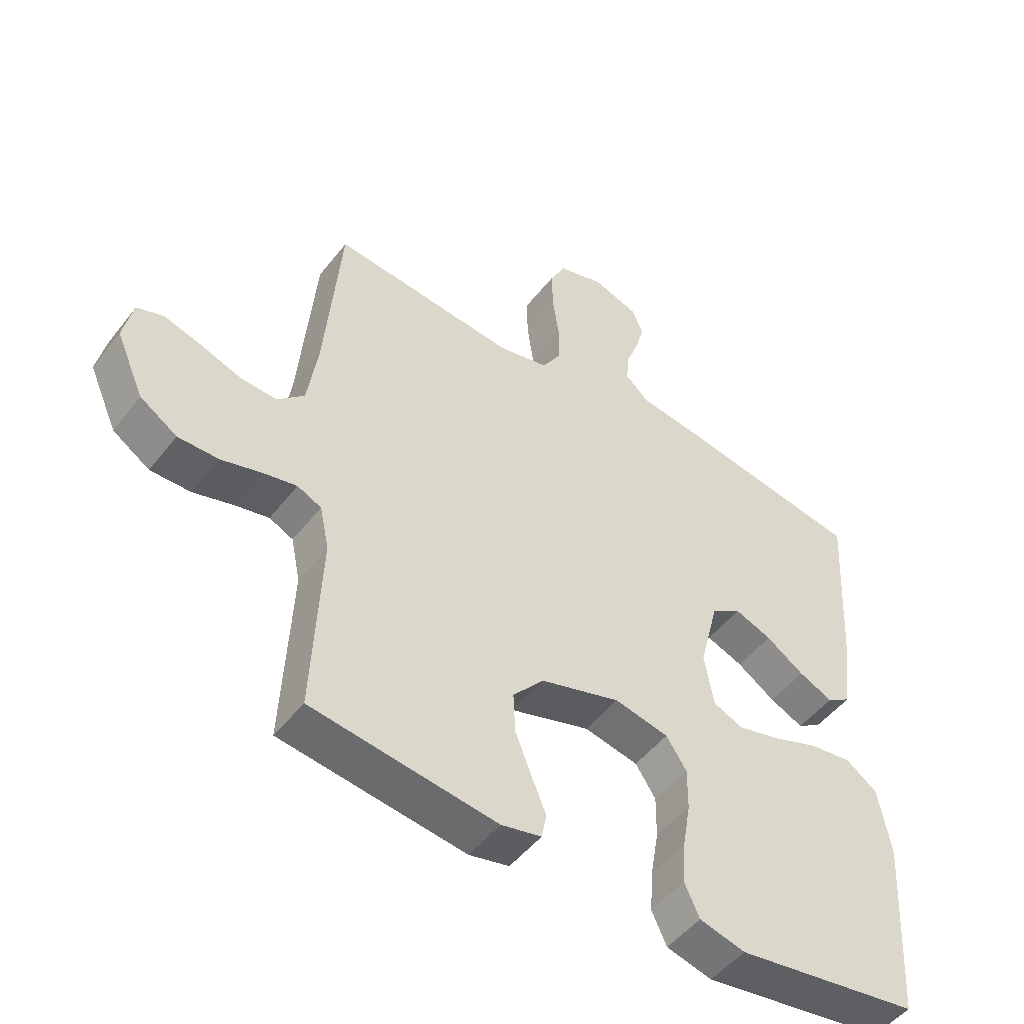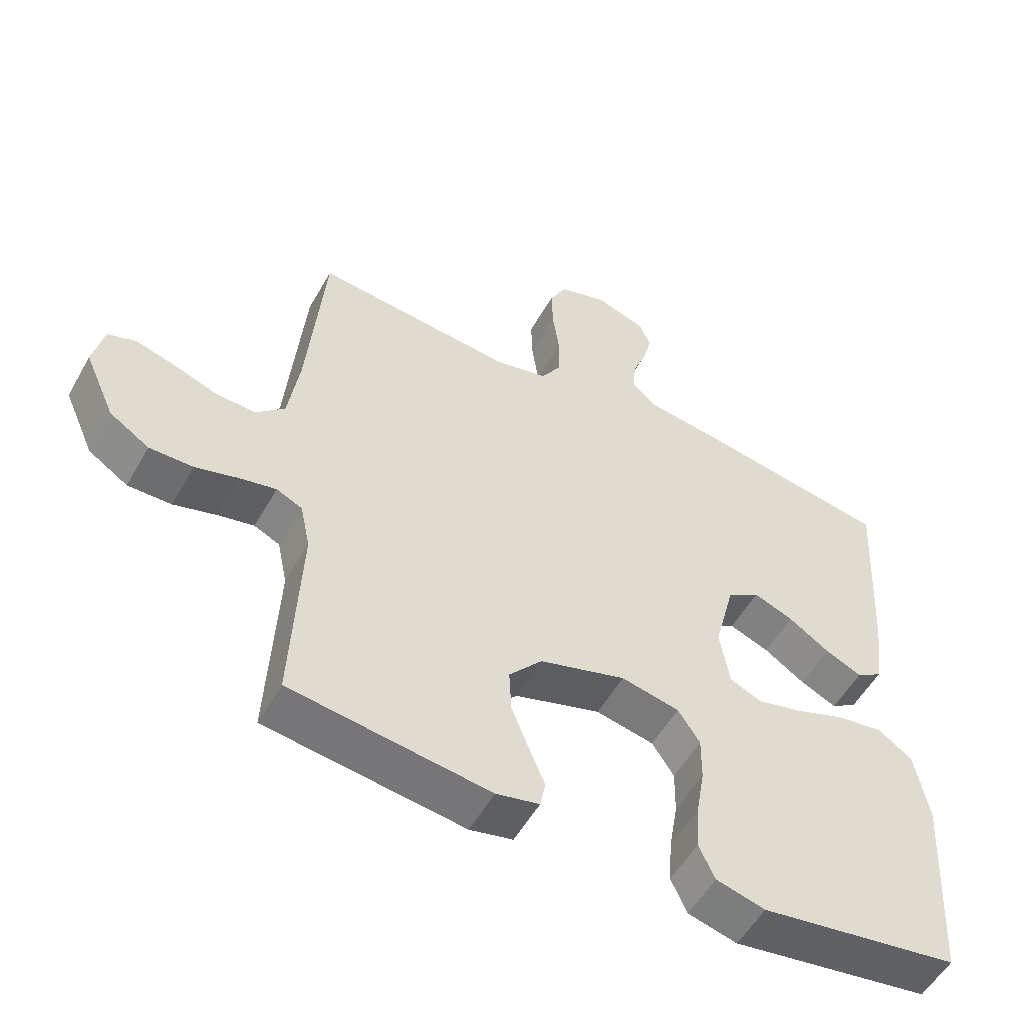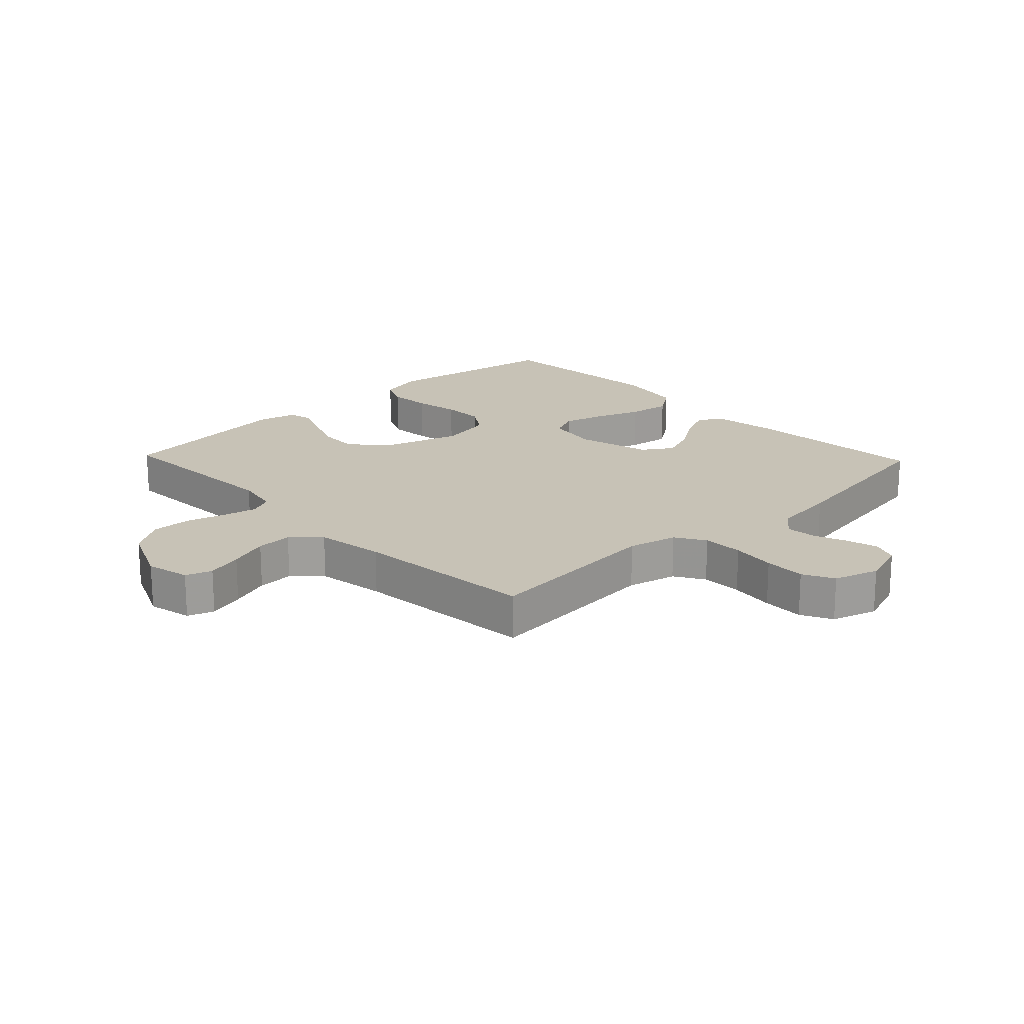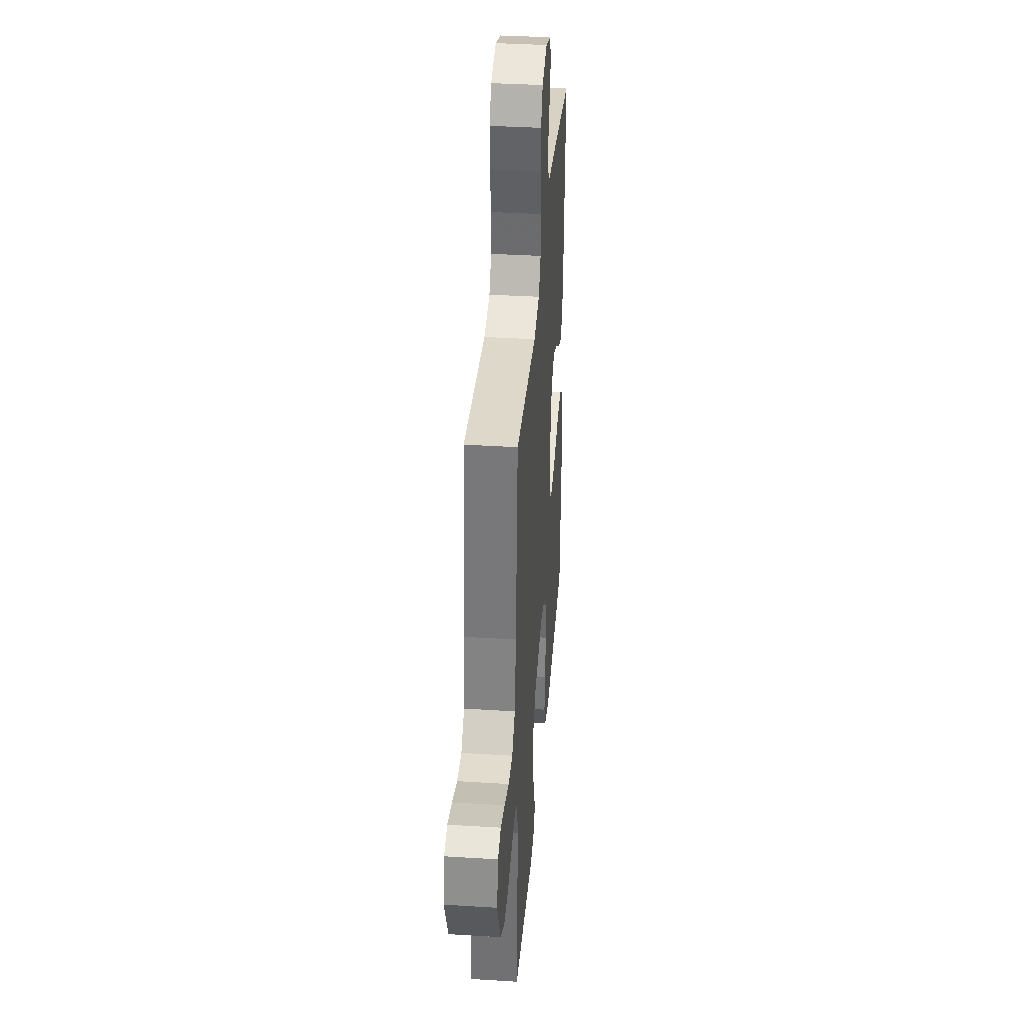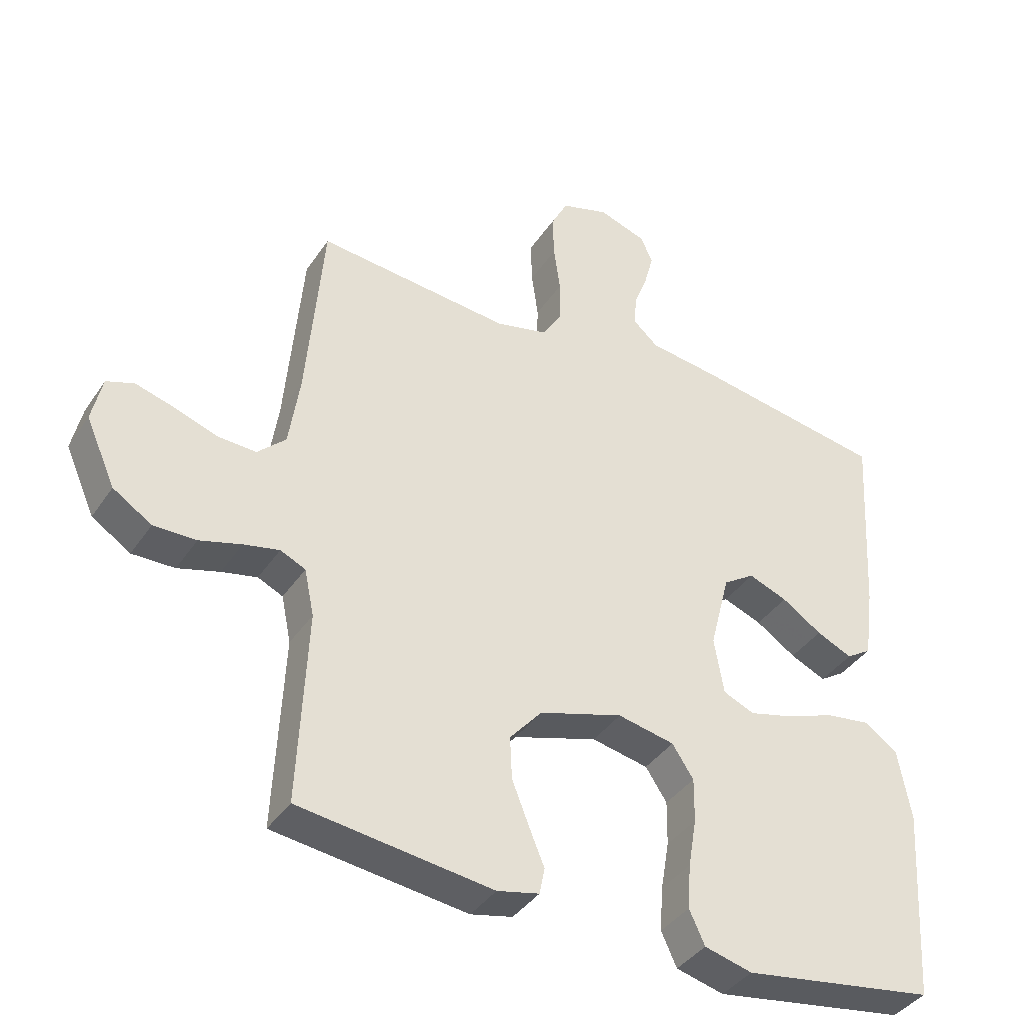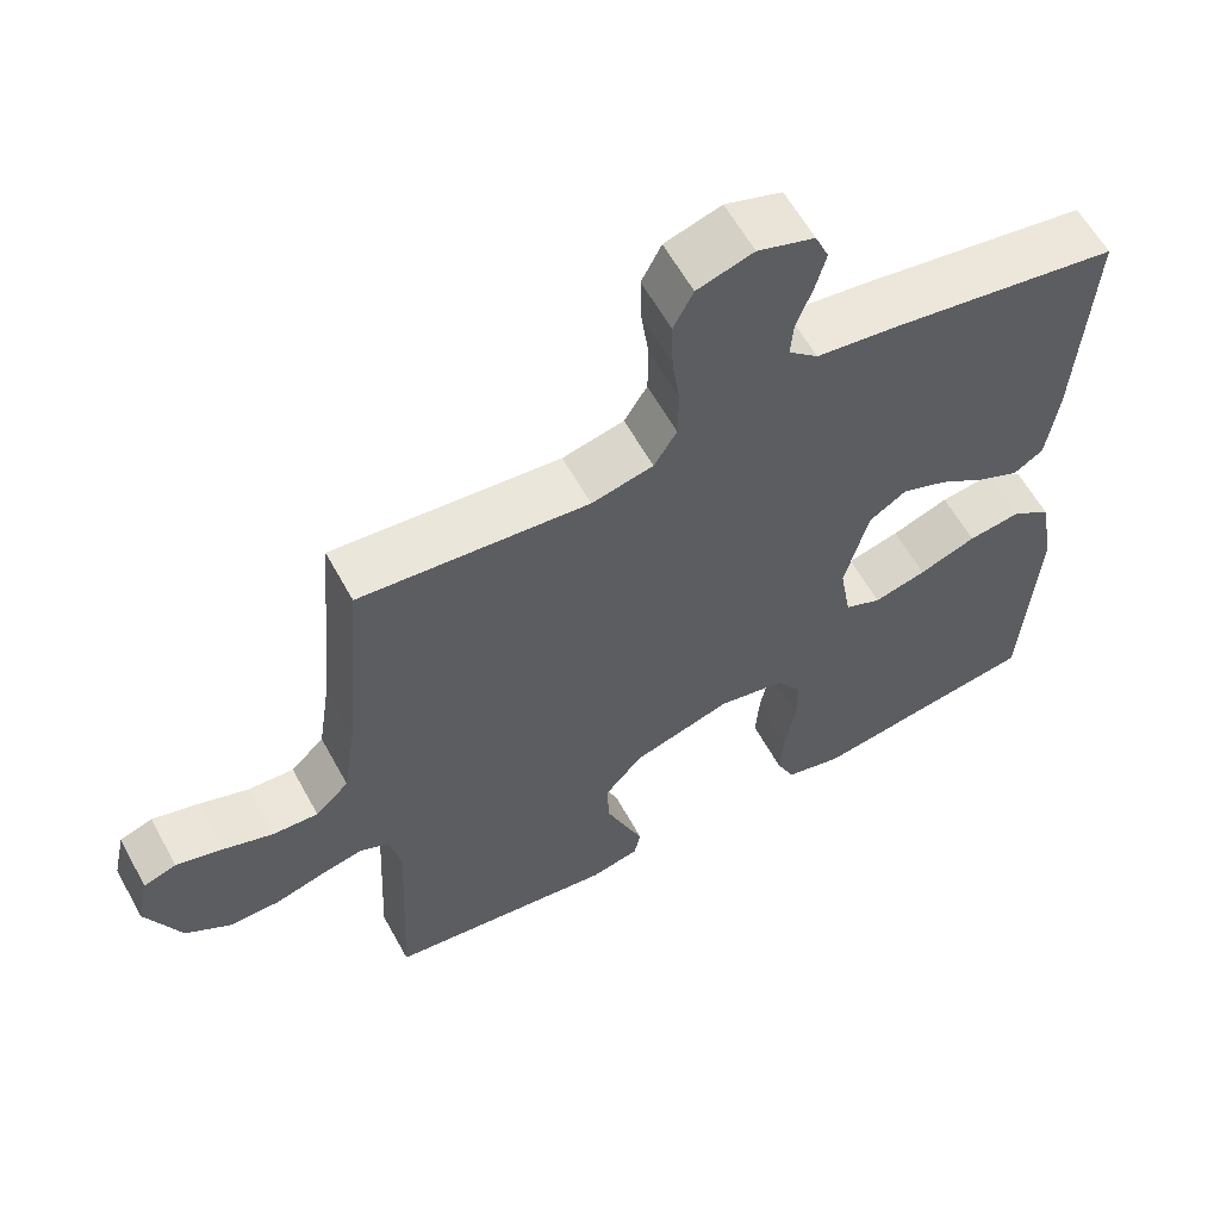
<metadata>
{"format":"obj","ext":"obj","renderer":"f3d","projection":"perspective","resolution":1024,"background":"white","views":[{"elev":-49.7,"azim":-36.4,"up":"+Z"},{"elev":-54.2,"azim":-29.0,"up":"+Z"},{"elev":19.2,"azim":-43.6,"up":"+Y"},{"elev":36.8,"azim":-85.4,"up":"+Z"},{"elev":-39.0,"azim":-30.3,"up":"+Z"},{"elev":60.2,"azim":-28.6,"up":"+Z"}]}
</metadata>
<code>
v -0.5 0.07 -0.5
v -0.486 0.07 -0.2
v -0.501 0.07 -0.128
v -0.54 0.07 -0.11
v -0.595 0.07 -0.122
v -0.66 0.07 -0.141
v -0.726 0.07 -0.142
v -0.786 0.07 -0.103
v -0.832 0.07 0
v -0.816 0.07 0.072
v -0.773 0.07 0.087
v -0.713 0.07 0.07
v -0.647 0.07 0.047
v -0.587 0.07 0.044
v -0.543 0.07 0.086
v -0.526 0.07 0.2
v -0.5 0.07 0.5
v -0.2 0.07 0.472
v -0.119 0.07 0.491
v -0.089 0.07 0.54
v -0.088 0.07 0.607
v -0.098 0.07 0.68
v -0.1 0.07 0.748
v -0.074 0.07 0.799
v 0 0.07 0.822
v 0.075 0.07 0.797
v 0.093 0.07 0.755
v 0.079 0.07 0.702
v 0.058 0.07 0.647
v 0.054 0.07 0.598
v 0.093 0.07 0.563
v 0.2 0.07 0.549
v 0.5 0.07 0.5
v 0.482 0.07 0.2
v 0.467 0.07 0.089
v 0.428 0.07 0.064
v 0.373 0.07 0.089
v 0.311 0.07 0.13
v 0.251 0.07 0.153
v 0.202 0.07 0.121
v 0.171 0.07 0
v 0.186 0.07 -0.088
v 0.234 0.07 -0.109
v 0.303 0.07 -0.091
v 0.378 0.07 -0.063
v 0.448 0.07 -0.053
v 0.499 0.07 -0.089
v 0.519 0.07 -0.2
v 0.5 0.07 -0.5
v 0.2 0.07 -0.547
v 0.126 0.07 -0.528
v 0.102 0.07 -0.476
v 0.107 0.07 -0.407
v 0.12 0.07 -0.331
v 0.121 0.07 -0.262
v 0.088 0.07 -0.212
v 0 0.07 -0.194
v -0.13 0.07 -0.234
v -0.18 0.07 -0.292
v -0.177 0.07 -0.358
v -0.151 0.07 -0.424
v -0.127 0.07 -0.482
v -0.135 0.07 -0.523
v -0.2 0.07 -0.538
v -0.5 0 -0.5
v -0.486 0 -0.2
v -0.501 0 -0.128
v -0.54 0 -0.11
v -0.595 0 -0.122
v -0.66 0 -0.141
v -0.726 0 -0.142
v -0.786 0 -0.103
v -0.832 0 0
v -0.816 0 0.072
v -0.773 0 0.087
v -0.713 0 0.07
v -0.647 0 0.047
v -0.587 0 0.044
v -0.543 0 0.086
v -0.526 0 0.2
v -0.5 0 0.5
v -0.2 0 0.472
v -0.119 0 0.491
v -0.089 0 0.54
v -0.088 0 0.607
v -0.098 0 0.68
v -0.1 0 0.748
v -0.074 0 0.799
v 0 0 0.822
v 0.075 0 0.797
v 0.093 0 0.755
v 0.079 0 0.702
v 0.058 0 0.647
v 0.054 0 0.598
v 0.093 0 0.563
v 0.2 0 0.549
v 0.5 0 0.5
v 0.482 0 0.2
v 0.467 0 0.089
v 0.428 0 0.064
v 0.373 0 0.089
v 0.311 0 0.13
v 0.251 0 0.153
v 0.202 0 0.121
v 0.171 0 0
v 0.186 0 -0.088
v 0.234 0 -0.109
v 0.303 0 -0.091
v 0.378 0 -0.063
v 0.448 0 -0.053
v 0.499 0 -0.089
v 0.519 0 -0.2
v 0.5 0 -0.5
v 0.2 0 -0.547
v 0.126 0 -0.528
v 0.102 0 -0.476
v 0.107 0 -0.407
v 0.12 0 -0.331
v 0.121 0 -0.262
v 0.088 0 -0.212
v 0 0 -0.194
v -0.13 0 -0.234
v -0.18 0 -0.292
v -0.177 0 -0.358
v -0.151 0 -0.424
v -0.127 0 -0.482
v -0.135 0 -0.523
v -0.2 0 -0.538
f 61 62 63 64
f 60 61 64 1
f 59 60 1 2
f 58 59 2 3
f 57 58 3 4
f 51 52 53 54
f 51 54 55
f 50 51 55
f 49 50 55
f 48 49 55 56
f 44 45 46 47
f 43 44 47 48
f 35 36 37 38
f 35 38 39
f 34 35 39
f 31 32 33 34
f 30 31 34 39
f 26 27 28 29
f 24 25 26 29
f 24 29 30
f 21 22 23 24
f 20 21 24 30
f 19 20 30 39
f 16 17 18
f 15 16 18 19
f 10 11 12 13
f 8 9 10 13
f 8 13 14
f 5 6 7 8
f 4 5 8 14
f 57 4 14 15
f 43 48 56 57
f 42 43 57 15
f 15 19 39 40
f 15 40 41
f 15 41 42
f 128 127 126 125
f 65 128 125 124
f 66 65 124 123
f 67 66 123 122
f 68 67 122 121
f 118 117 116 115
f 119 118 115
f 119 115 114
f 119 114 113
f 120 119 113 112
f 111 110 109 108
f 112 111 108 107
f 102 101 100 99
f 103 102 99
f 103 99 98
f 98 97 96 95
f 103 98 95 94
f 93 92 91 90
f 93 90 89 88
f 94 93 88
f 88 87 86 85
f 94 88 85 84
f 103 94 84 83
f 82 81 80
f 83 82 80 79
f 77 76 75 74
f 77 74 73 72
f 78 77 72
f 72 71 70 69
f 78 72 69 68
f 79 78 68 121
f 121 120 112 107
f 79 121 107 106
f 104 103 83 79
f 105 104 79
f 106 105 79
f 1 65 66 2
f 2 66 67 3
f 3 67 68 4
f 4 68 69 5
f 5 69 70 6
f 6 70 71 7
f 7 71 72 8
f 8 72 73 9
f 9 73 74 10
f 10 74 75 11
f 11 75 76 12
f 12 76 77 13
f 13 77 78 14
f 14 78 79 15
f 15 79 80 16
f 16 80 81 17
f 17 81 82 18
f 18 82 83 19
f 19 83 84 20
f 20 84 85 21
f 21 85 86 22
f 22 86 87 23
f 23 87 88 24
f 24 88 89 25
f 25 89 90 26
f 26 90 91 27
f 27 91 92 28
f 28 92 93 29
f 29 93 94 30
f 30 94 95 31
f 31 95 96 32
f 32 96 97 33
f 33 97 98 34
f 34 98 99 35
f 35 99 100 36
f 36 100 101 37
f 37 101 102 38
f 38 102 103 39
f 39 103 104 40
f 40 104 105 41
f 41 105 106 42
f 42 106 107 43
f 43 107 108 44
f 44 108 109 45
f 45 109 110 46
f 46 110 111 47
f 47 111 112 48
f 48 112 113 49
f 49 113 114 50
f 50 114 115 51
f 51 115 116 52
f 52 116 117 53
f 53 117 118 54
f 54 118 119 55
f 55 119 120 56
f 56 120 121 57
f 57 121 122 58
f 58 122 123 59
f 59 123 124 60
f 60 124 125 61
f 61 125 126 62
f 62 126 127 63
f 63 127 128 64
f 64 128 65 1

</code>
